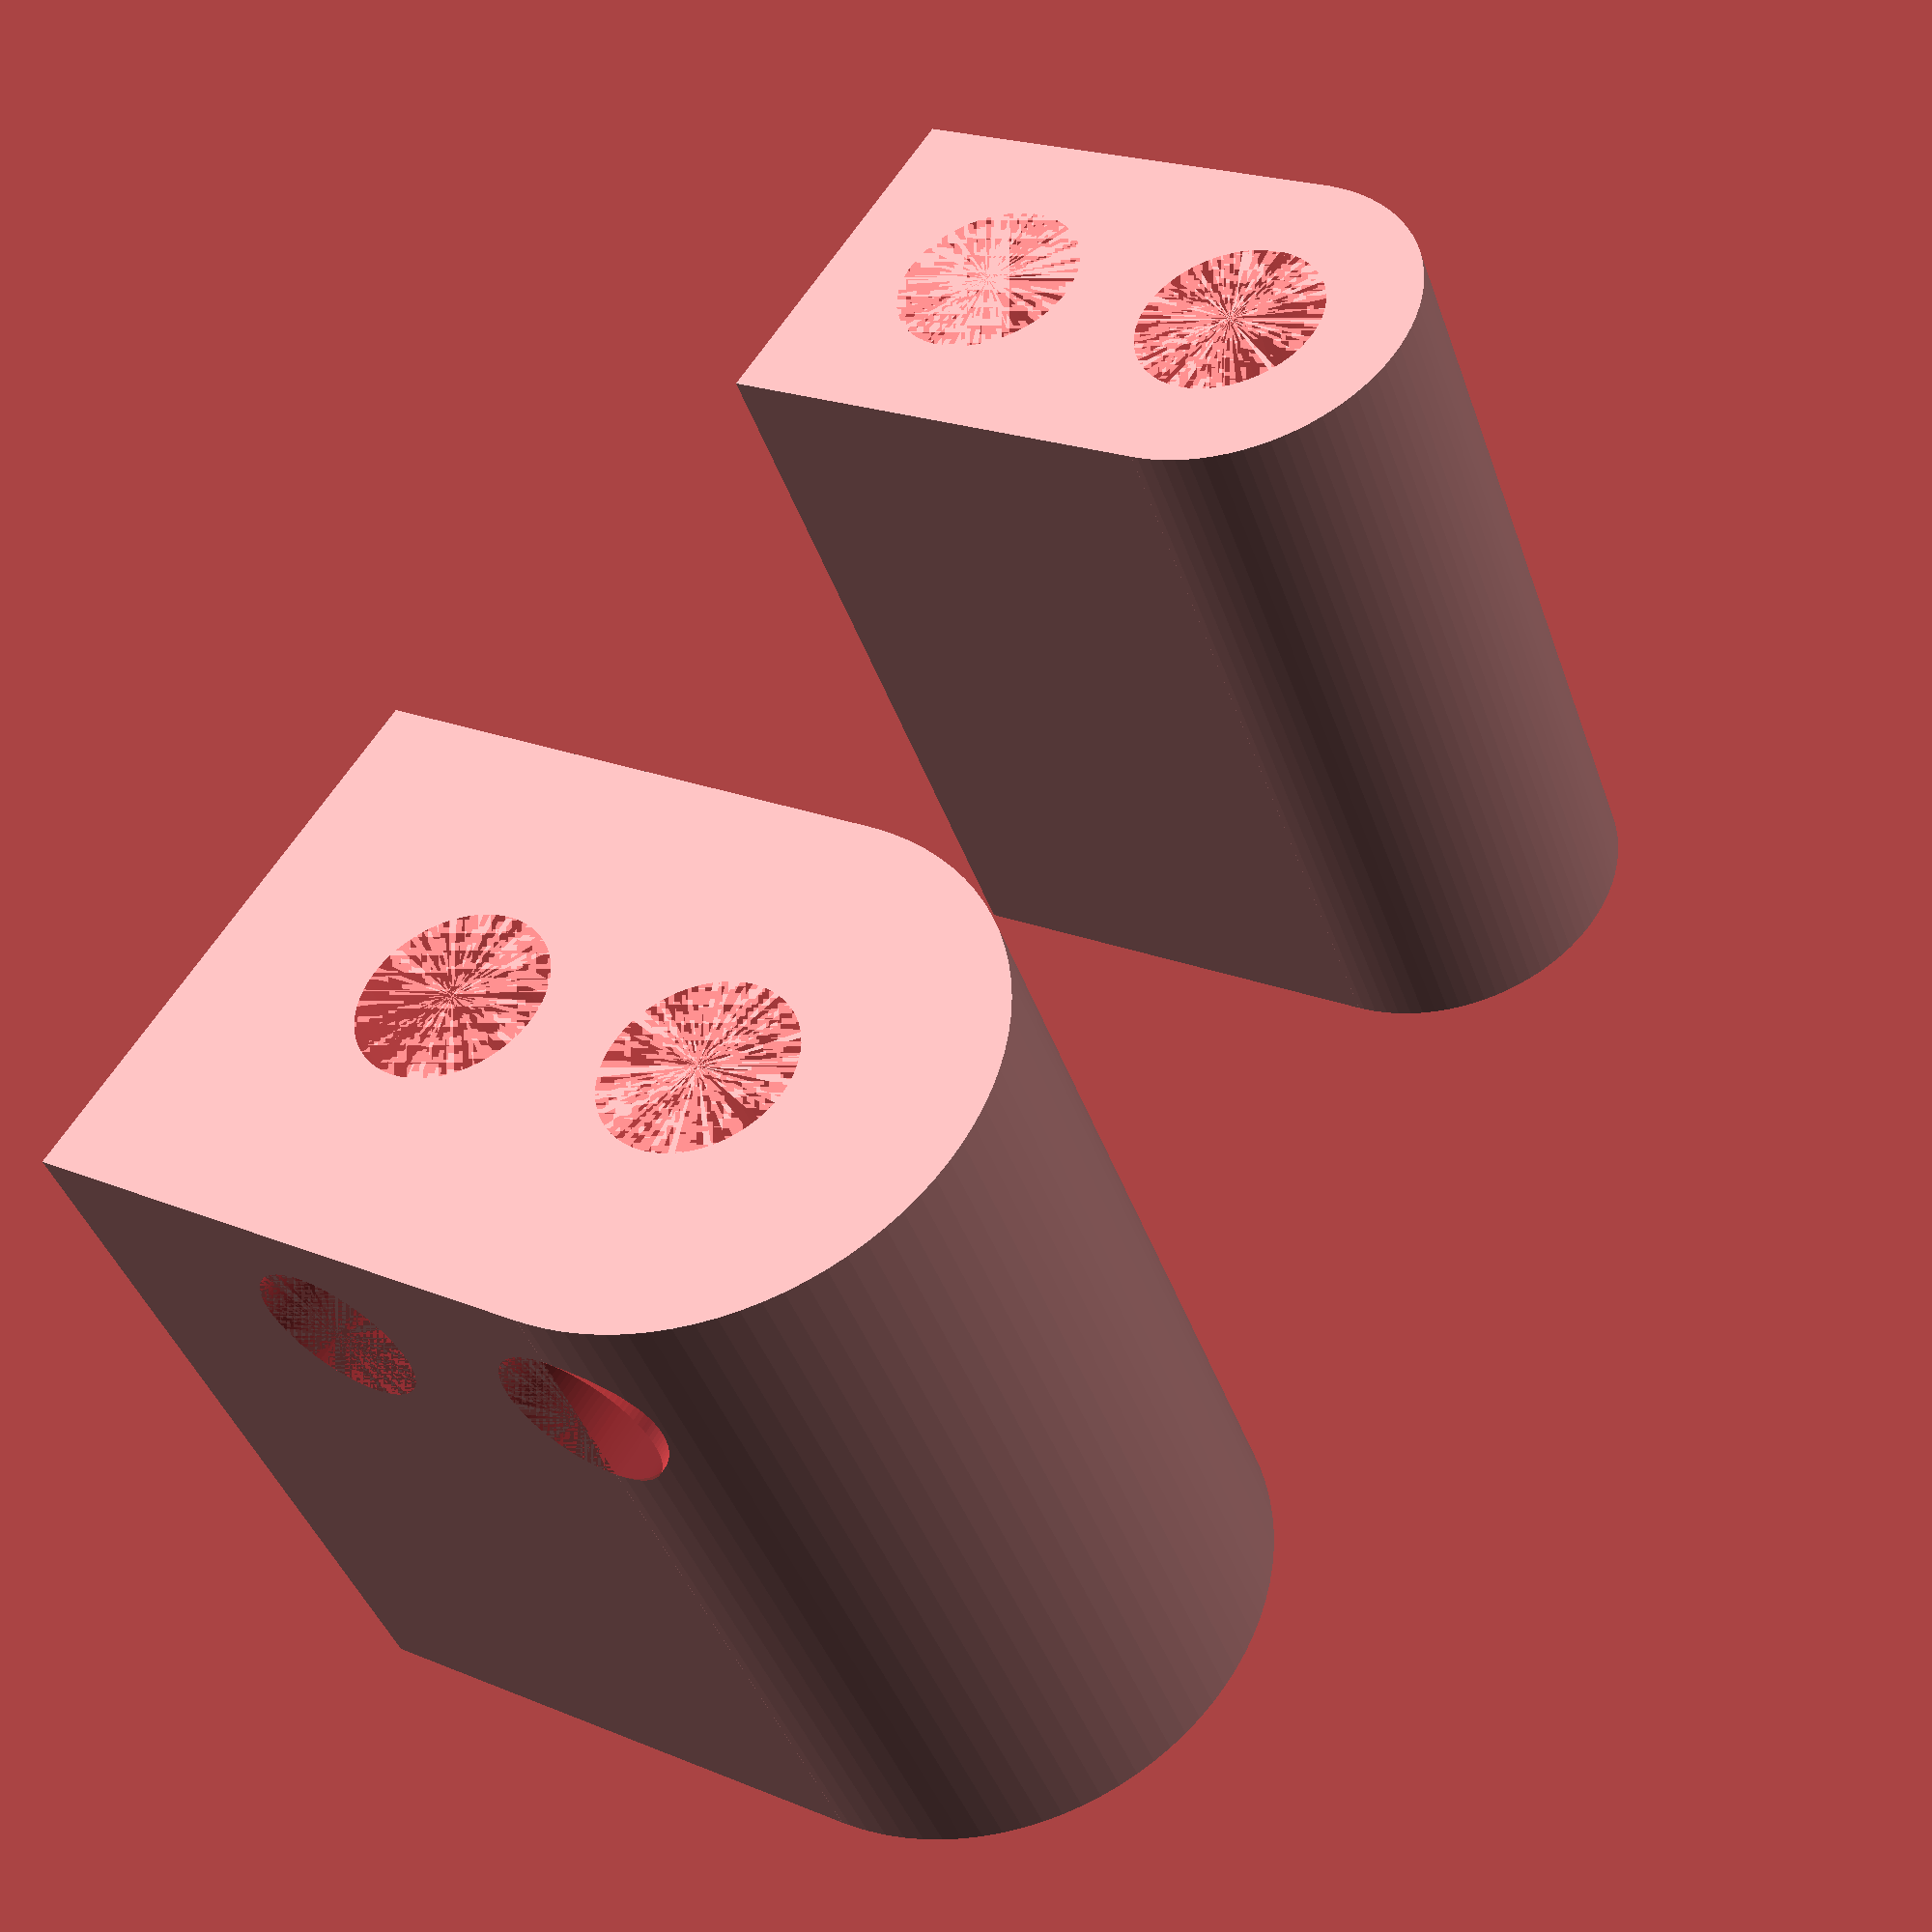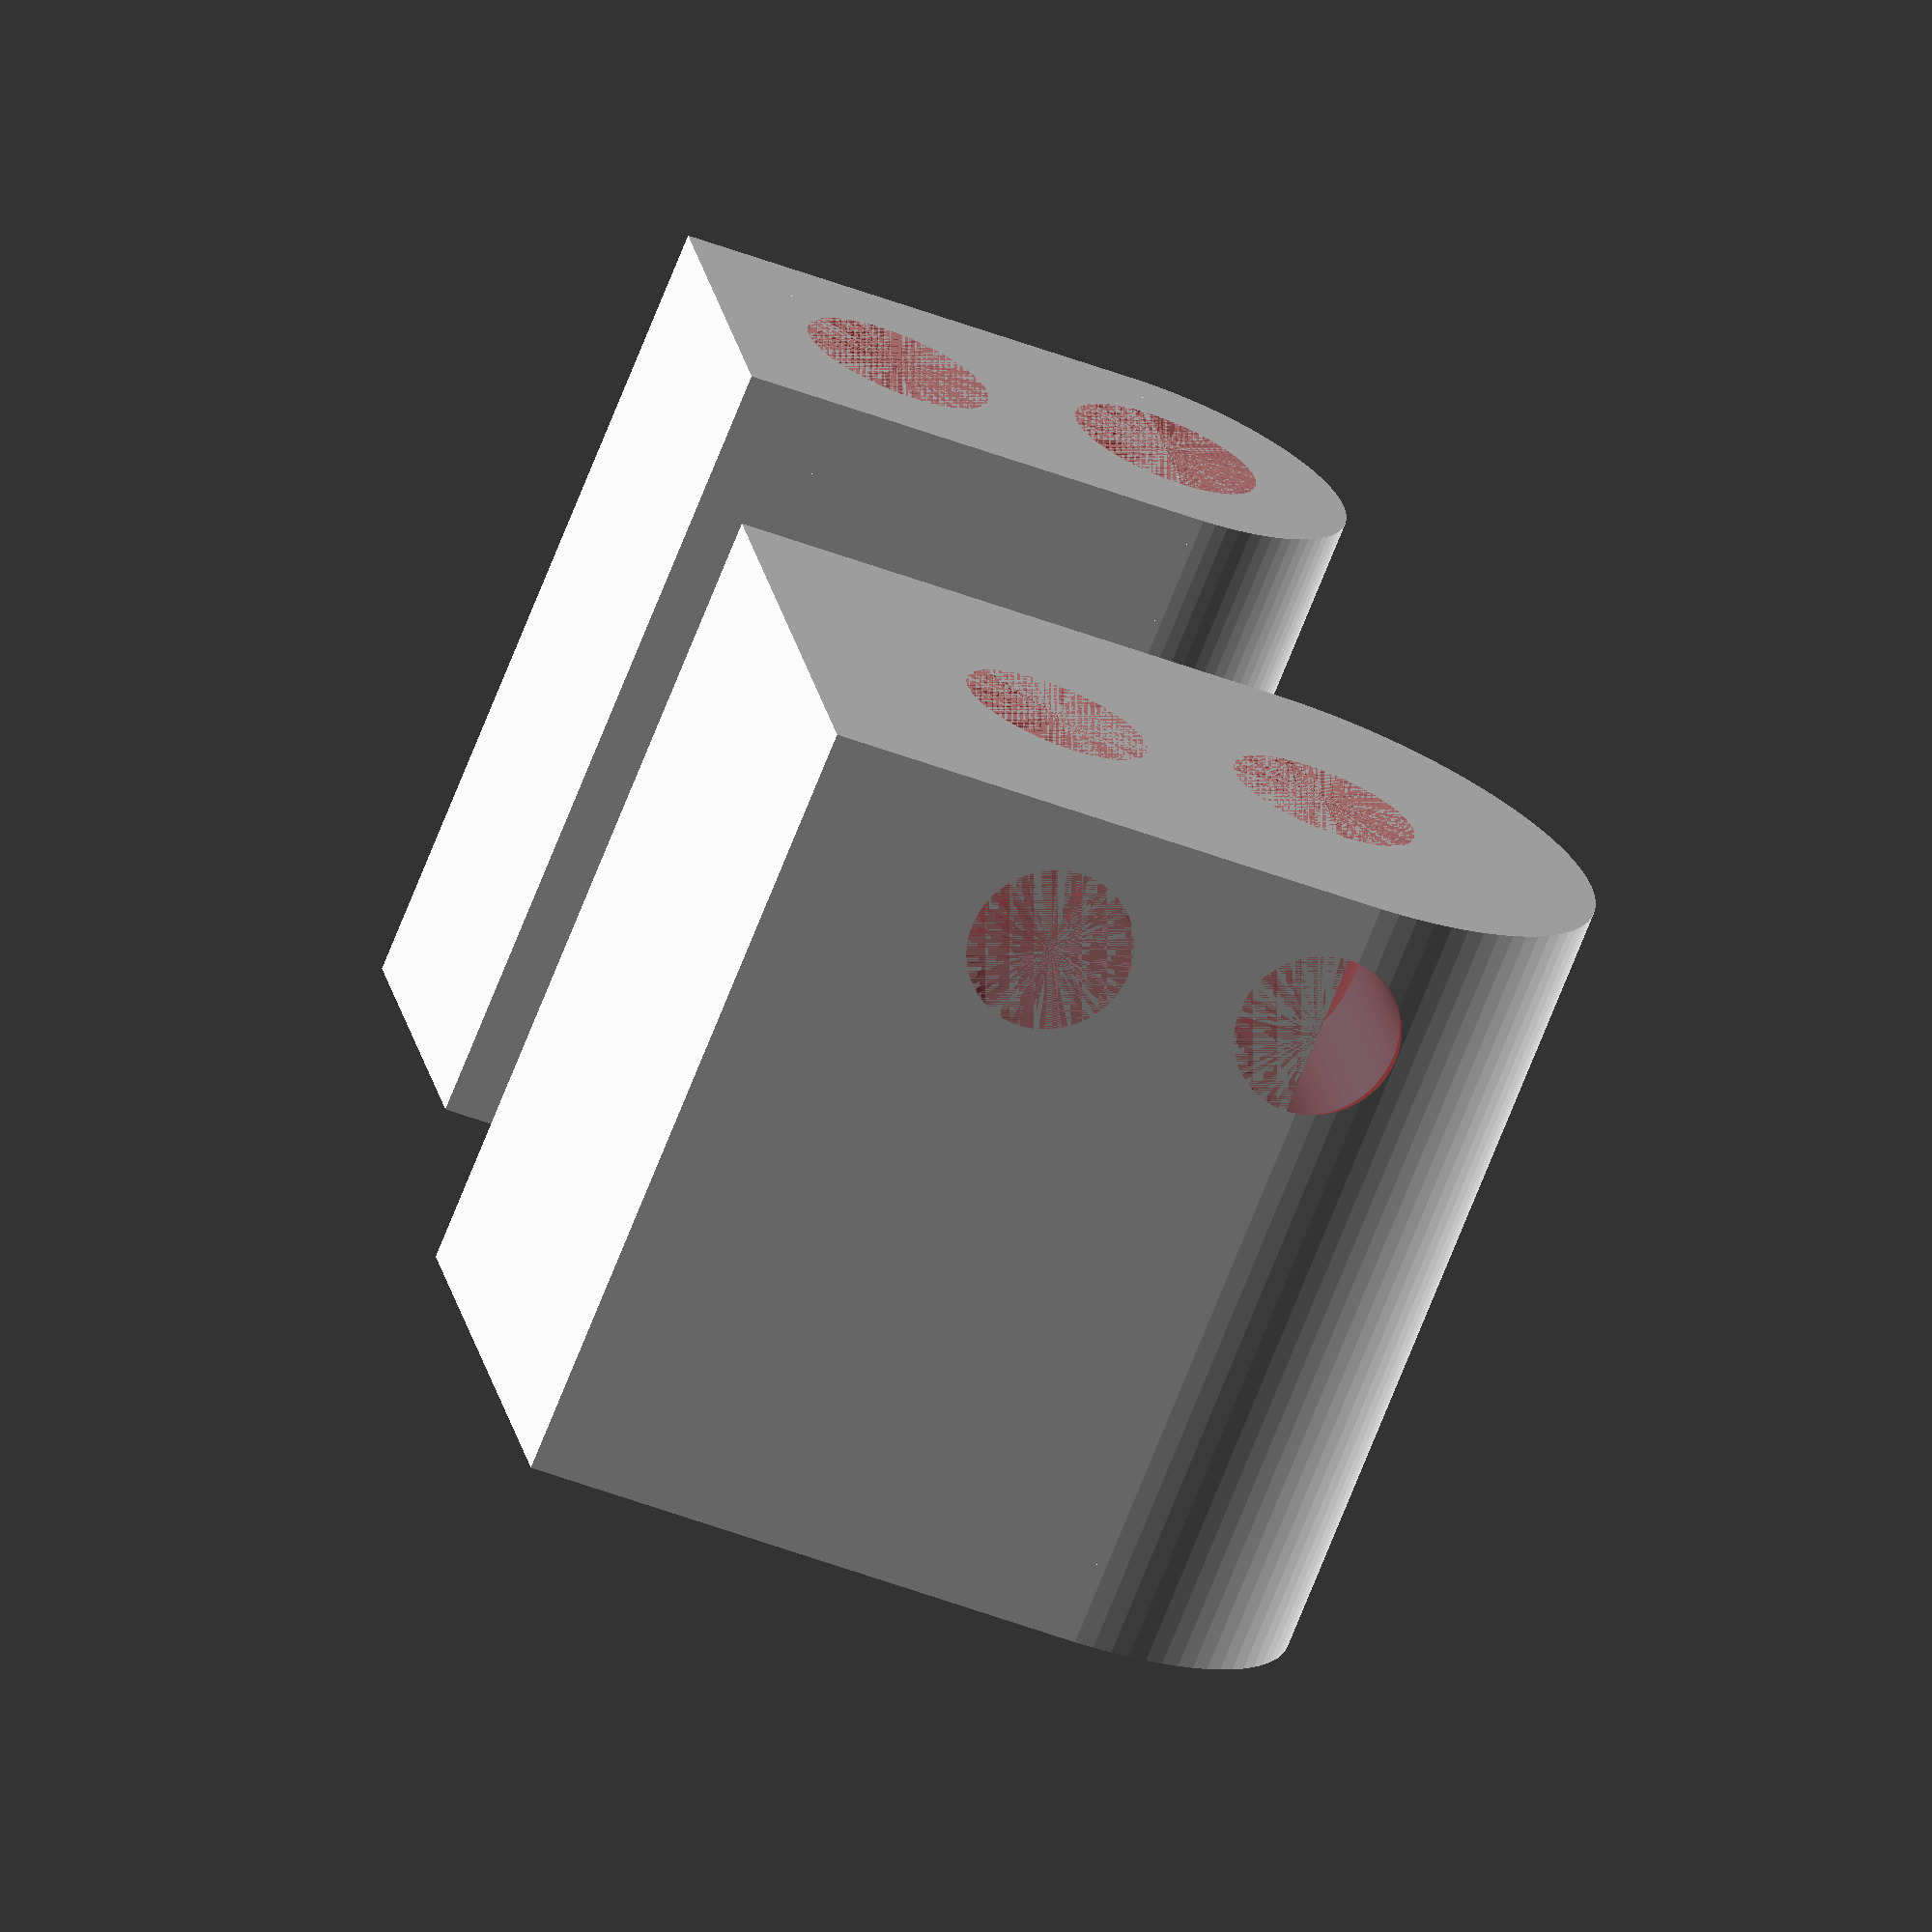
<openscad>
$fn = 90;

innerDiameter = 4;
coverLength = 7; //TODO: maybe add 1 or 2 mm
length = 10+coverLength;
secondHoleX = 6;
screwHole = 3.5;

male();
translate([0, 20, 0])
	female();


module male(){
	outterDiameter = 12;
	difference(){
		union(){
			
			cylinder(d=outterDiameter, h=length, center=true);
			translate([secondHoleX, 0, 0])
				cube([outterDiameter, outterDiameter, length], center=true);
			translate([outterDiameter/2, 0, 0])
				cube([outterDiameter, outterDiameter, length], center=true);
		}
		
		for(x = [0, secondHoleX]){
			translate([x, 0 , 0]){
				#cylinder(d=innerDiameter, h=length, center=true);
				
				translate([0, -outterDiameter/4, -length/2+3])
					rotate([90, 0, 0])
						#cylinder(d=screwHole, h=outterDiameter/2, center=true);
			}
		}
		
		coverDiameter = 9;
		translate([0, 0, (length-coverLength)/2]){
			#cylinder(d=coverDiameter, h=coverLength, center=true);
			translate([secondHoleX, 0, 0])
				#cube([coverDiameter, coverDiameter, coverLength], center=true);
			translate([coverDiameter/2, 0, 0])
				#cube([coverDiameter, coverDiameter, coverLength], center=true);
		}
	}
}


module female(){
	outterDiameter = 8;
	difference(){
		union(){
			cylinder(d=outterDiameter, h=length, center=true);
			translate([secondHoleX, 0, 0])
				cube([outterDiameter, outterDiameter, length], center=true);
			translate([outterDiameter/2, 0, 0])
				cube([outterDiameter, outterDiameter, length], center=true);
		}
		
		for(x = [0, secondHoleX]){
			translate([x, 0 , 0]){
				#cylinder(d=innerDiameter, h=length, center=true);
				
				translate([0, outterDiameter/4, -length/2+3+coverLength])
					rotate([90, 0, 0])
						#cylinder(d=screwHole, h=outterDiameter/2, center=true);
			}
		}
	}
}

</openscad>
<views>
elev=222.6 azim=147.7 roll=341.4 proj=p view=wireframe
elev=252.3 azim=190.1 roll=21.7 proj=o view=wireframe
</views>
